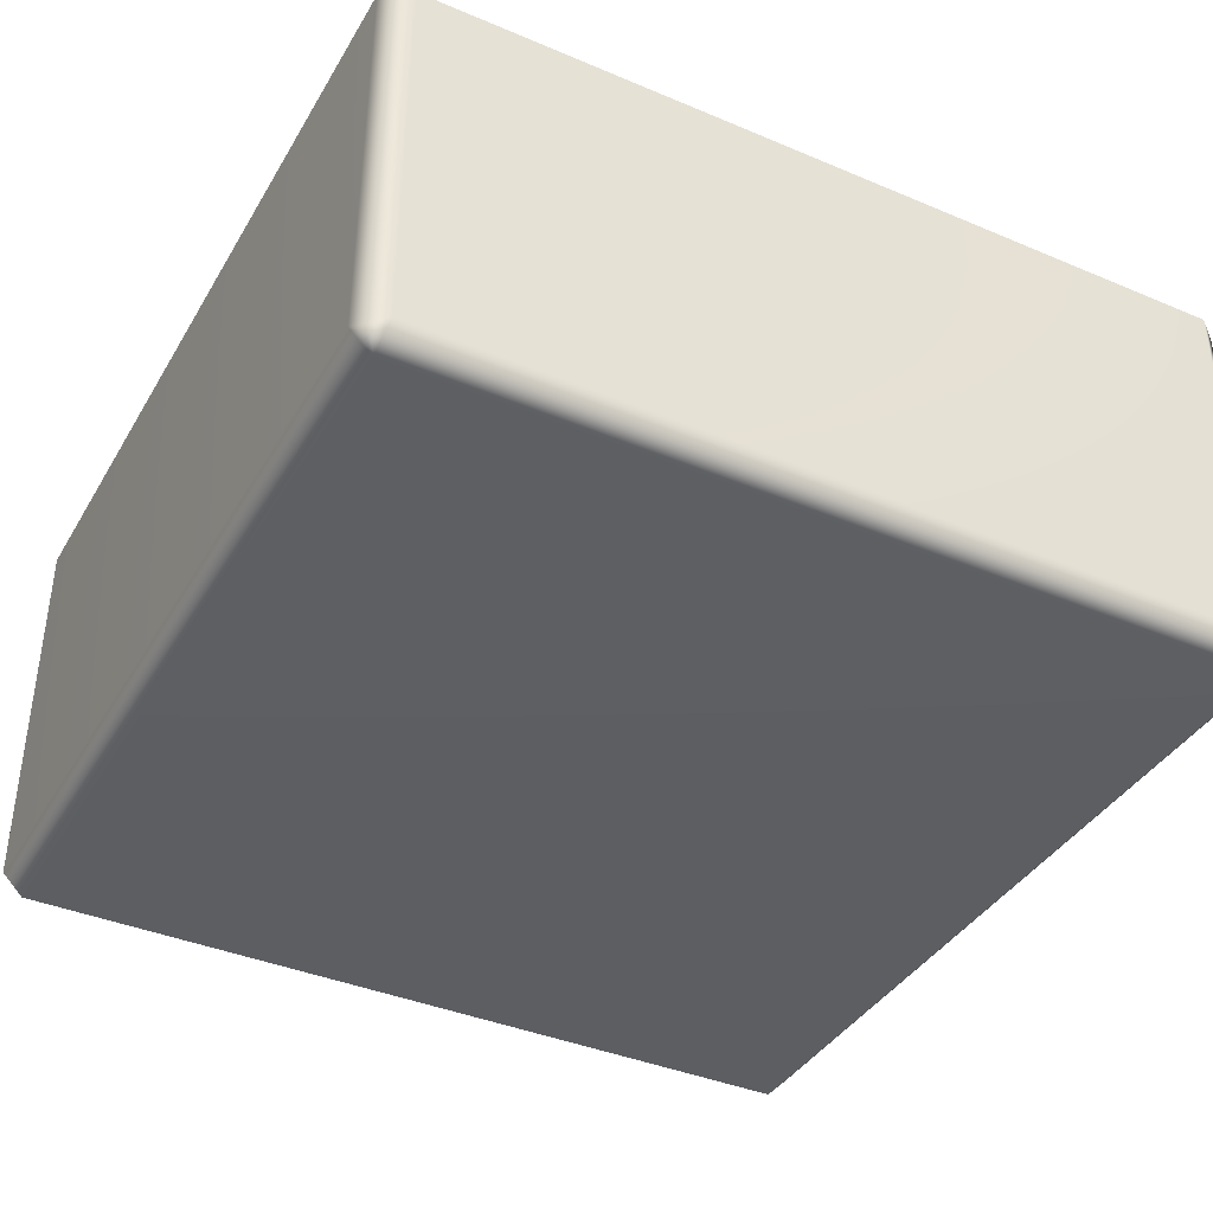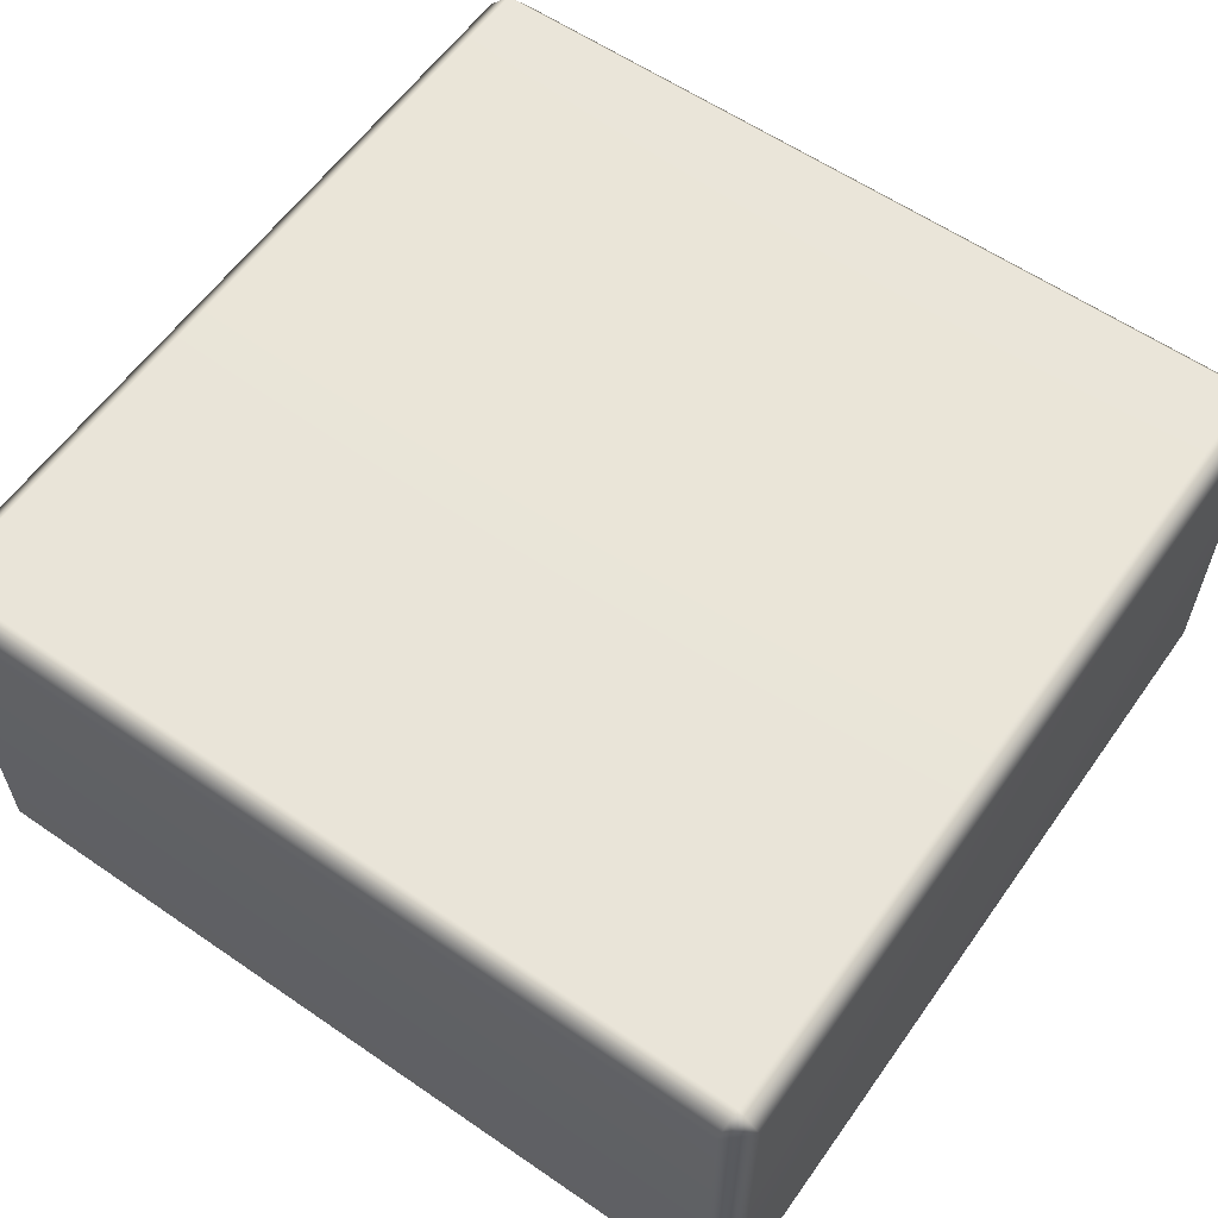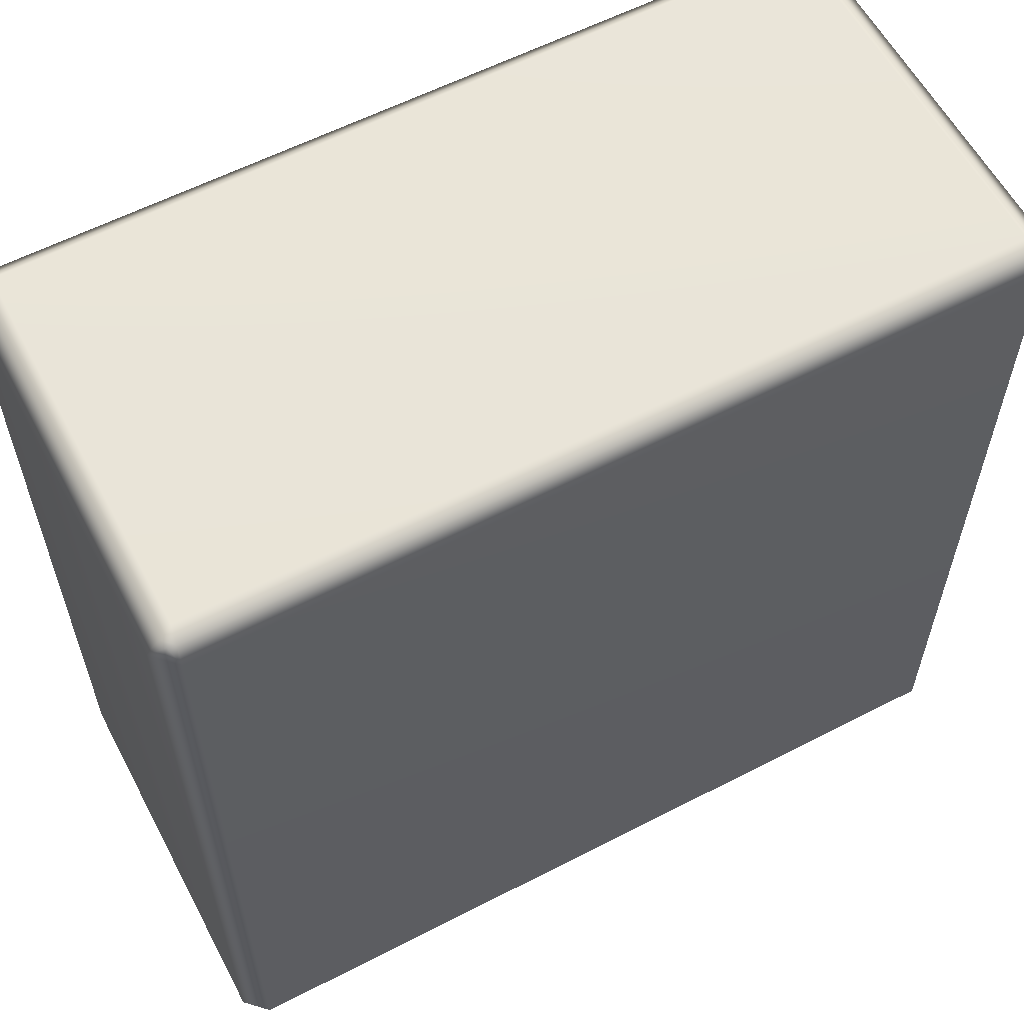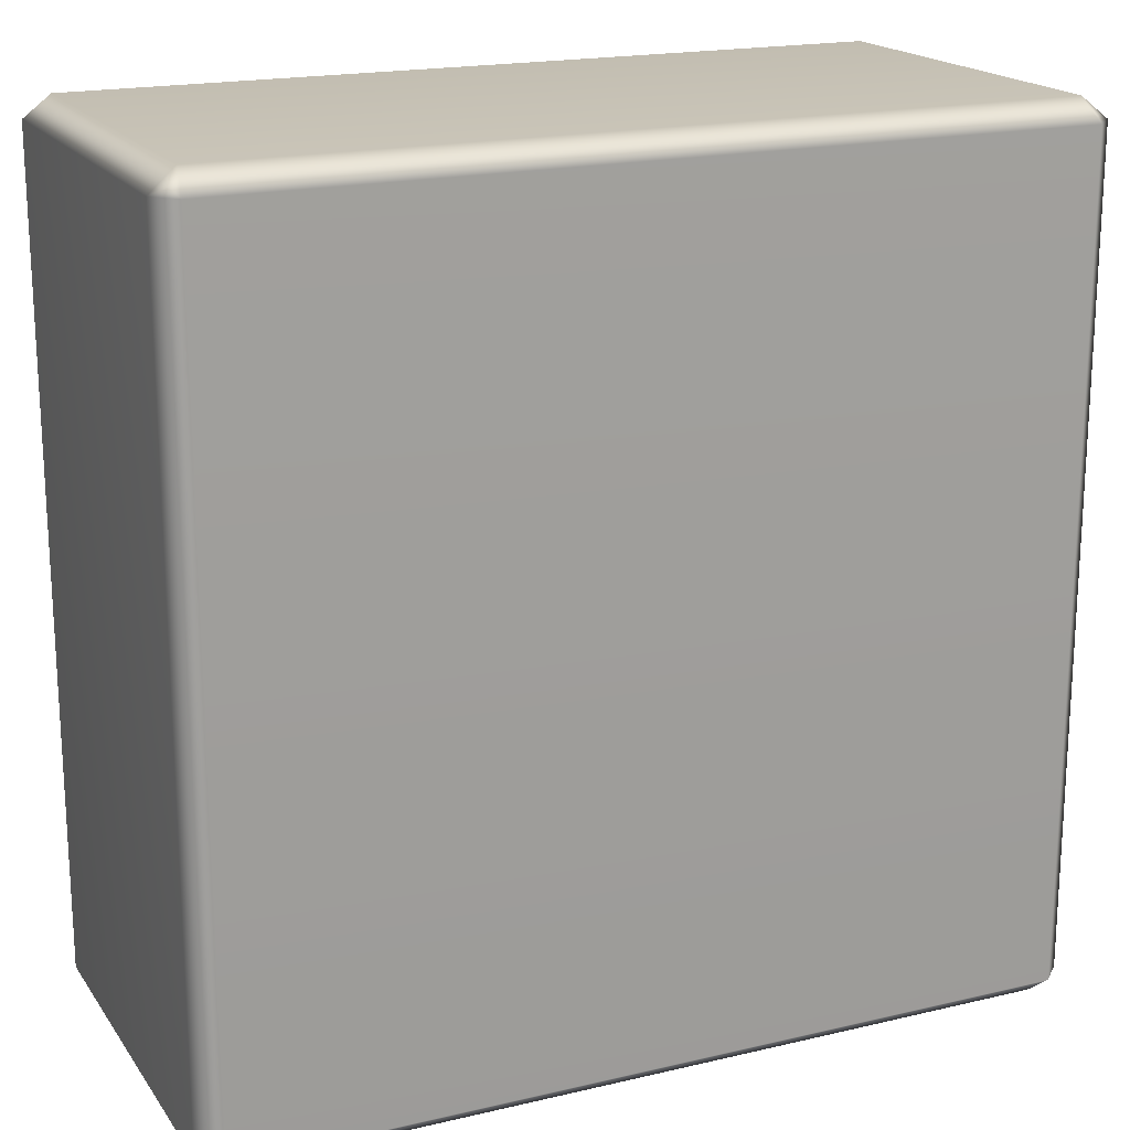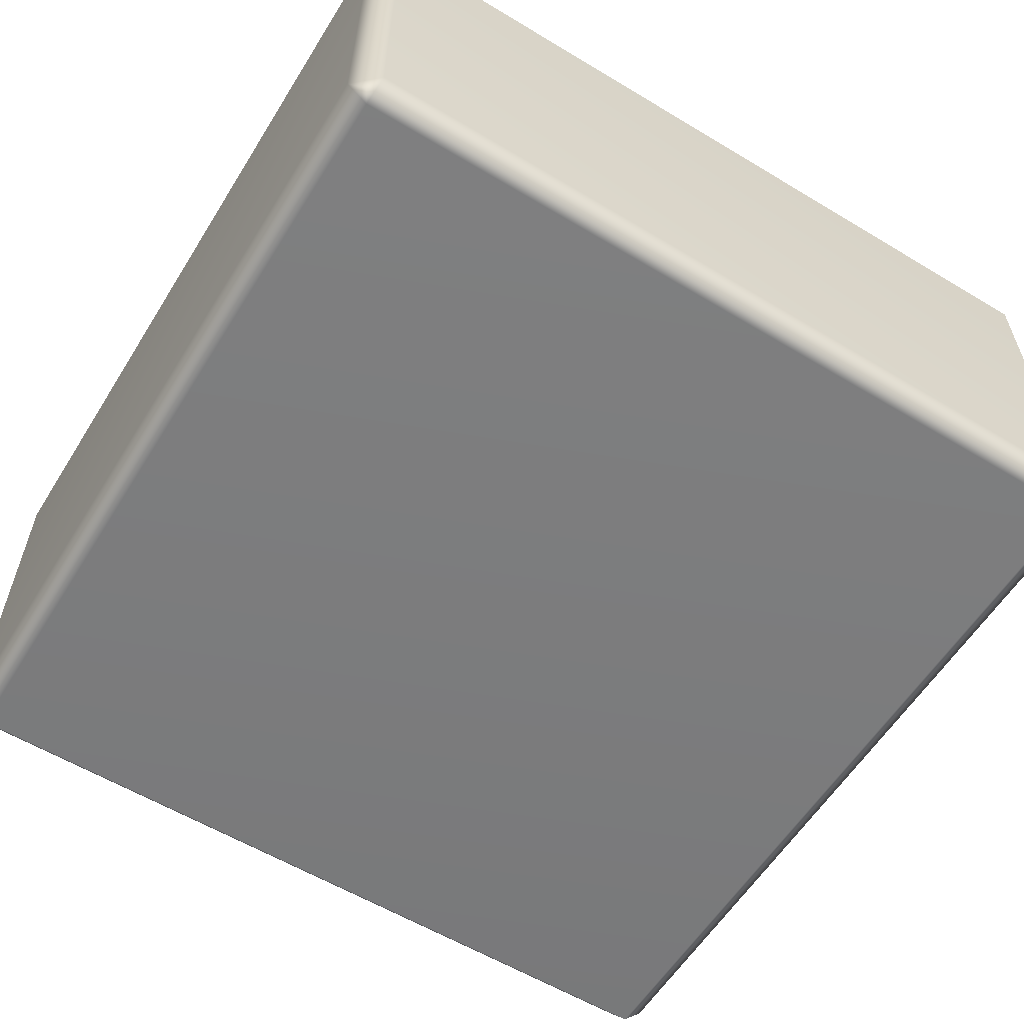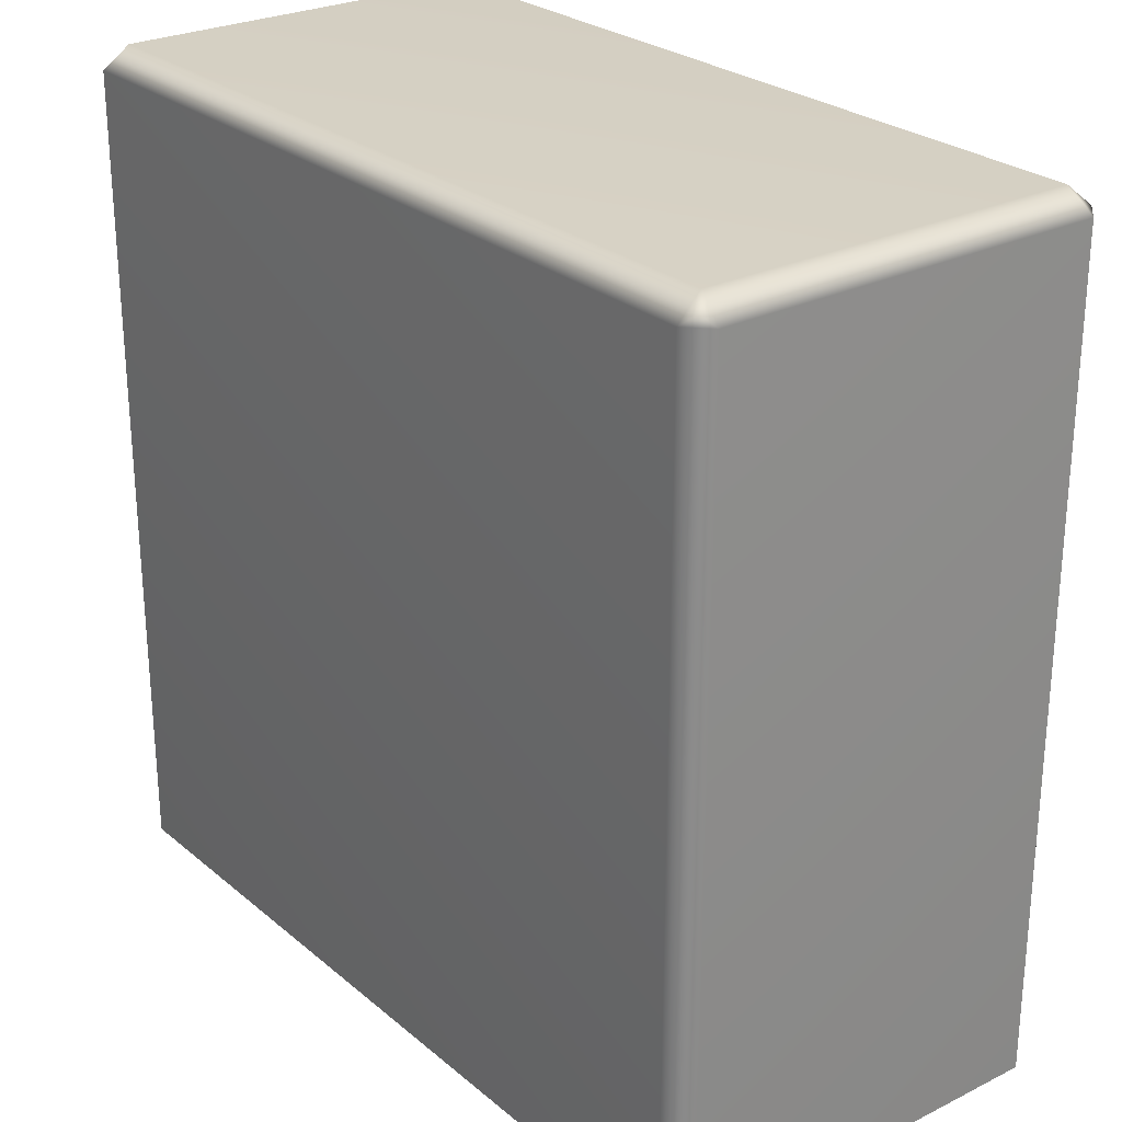
<metadata>
{"format":"obj","ext":"obj","renderer":"f3d","projection":"perspective","resolution":1024,"background":"white","views":[{"elev":-39.2,"azim":-27.8,"up":"+Z"},{"elev":59.5,"azim":-144.8,"up":"+Z"},{"elev":59.5,"azim":152.1,"up":"+Y"},{"elev":18.6,"azim":155.7,"up":"+Y"},{"elev":-58.8,"azim":148.2,"up":"+Z"},{"elev":26.3,"azim":52.1,"up":"+Y"}]}
</metadata>
<code>
o Torso
v 0.95 3.95 -0.5
v 0.95 2.05 -0.5
v -0.95 2.05 -0.5
v -0.95 3.95 -0.5
v -0.975 3.95 0.475
v -0.975 2.05 0.475
v -0.95 2.05 0.5
v -0.95 3.95 0.5
v 0.975 2.05 0.475
v 0.975 3.95 0.475
v 0.95 3.95 0.5
v 0.95 2.05 0.5
v -1 3.95 -0.45
v -1 2.05 -0.45
v -1 2.05 0.45
v -1 3.95 0.45
v 1 3.95 0.45
v 1 2.05 0.45
v 1 2.05 -0.45
v 1 3.95 -0.45
v 0.975 2.05 -0.475
v 0.975 3.95 -0.475
v 0.9628 3.967 0.4628
v 0.9448 3.975 0.4698
v -0.9448 3.975 -0.4698
v 0.9448 3.975 -0.4698
v 0.9448 2.025 -0.4698
v -0.9448 2.025 -0.4698
v -0.9698 3.975 0.4448
v -0.9698 3.975 -0.4448
v -0.9698 2.025 -0.4448
v -0.9698 2.025 0.4448
v 0.9698 3.975 -0.4448
v 0.9698 3.975 0.4448
v -0.9448 3.975 0.4698
v -0.975 2.05 -0.475
v -0.975 3.95 -0.475
v -0.9448 2.025 0.4698
v 0.9448 2.025 0.4698
v 0.9698 2.025 0.4448
v 0.9698 2.025 -0.4448
v 0.9396 4 0.4396
v -0.9396 4 0.4396
v 0.9396 4 -0.4396
v -0.9396 4 -0.4396
v 0.9628 3.967 -0.4628
v -0.9628 3.967 -0.4628
v -0.9628 3.967 0.4628
v -0.9628 2.033 0.4628
v -0.9396 2 0.4396
v 0.9396 2 0.4396
v -0.9396 2 -0.4396
v 0.9396 2 -0.4396
v -0.9628 2.033 -0.4628
v 0.9628 2.033 -0.4628
v 0.9628 2.033 0.4628
f 1 2 3 4
f 5 6 7 8
f 9 10 11 12
f 8 7 12 11
f 13 14 15 16
f 17 18 19 20
f 21 22 20 19
f 11 10 23 24
f 25 26 1 4
f 27 28 3 2
f 29 30 13 16
f 31 32 15 14
f 33 34 17 20
f 24 35 8 11
f 36 37 4 3
f 18 17 10 9
f 16 15 6 5
f 2 1 22 21
f 14 13 37 36
f 12 7 38 39
f 19 18 40 41
f 42 43 35 24
f 44 42 34 33
f 43 45 30 29
f 45 44 26 25
f 45 43 42 44
f 17 34 23 10
f 34 42 24 23
f 20 22 46 33
f 1 26 46 22
f 26 44 33 46
f 4 37 47 25
f 13 30 47 37
f 30 45 25 47
f 16 5 48 29
f 8 35 48 5
f 35 43 29 48
f 7 6 49 38
f 50 51 39 38
f 52 50 32 31
f 51 53 41 40
f 53 52 28 27
f 53 51 50 52
f 15 32 49 6
f 32 50 38 49
f 14 36 54 31
f 3 28 54 36
f 28 52 31 54
f 2 21 55 27
f 19 41 55 21
f 41 53 27 55
f 18 9 56 40
f 12 39 56 9
f 39 51 40 56

</code>
